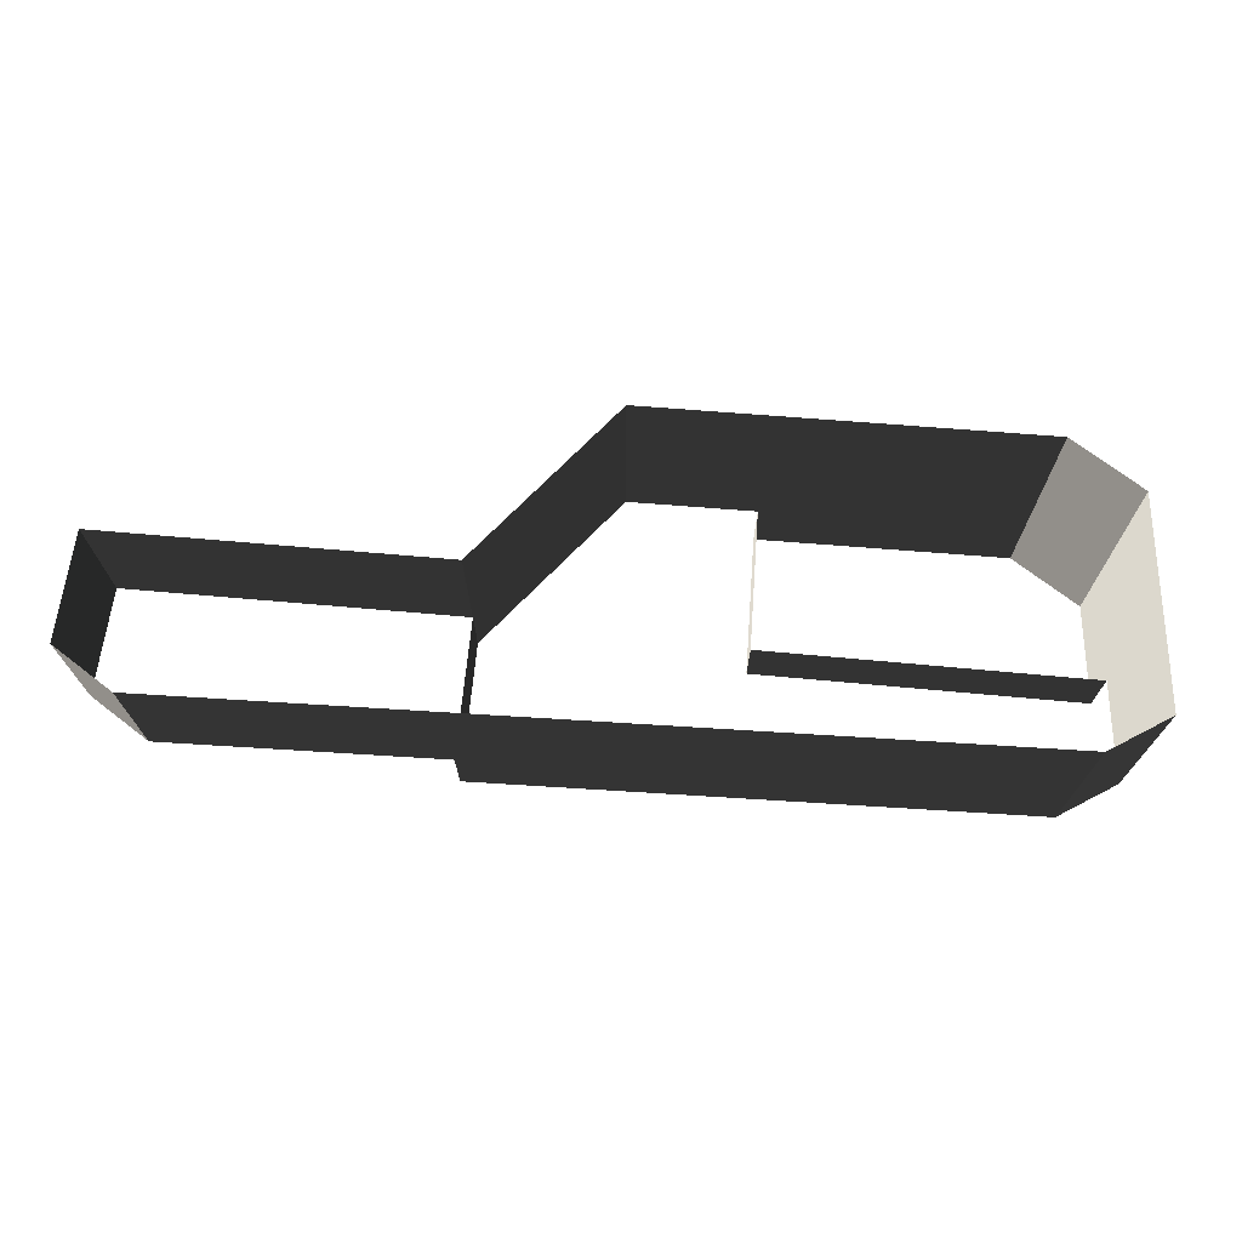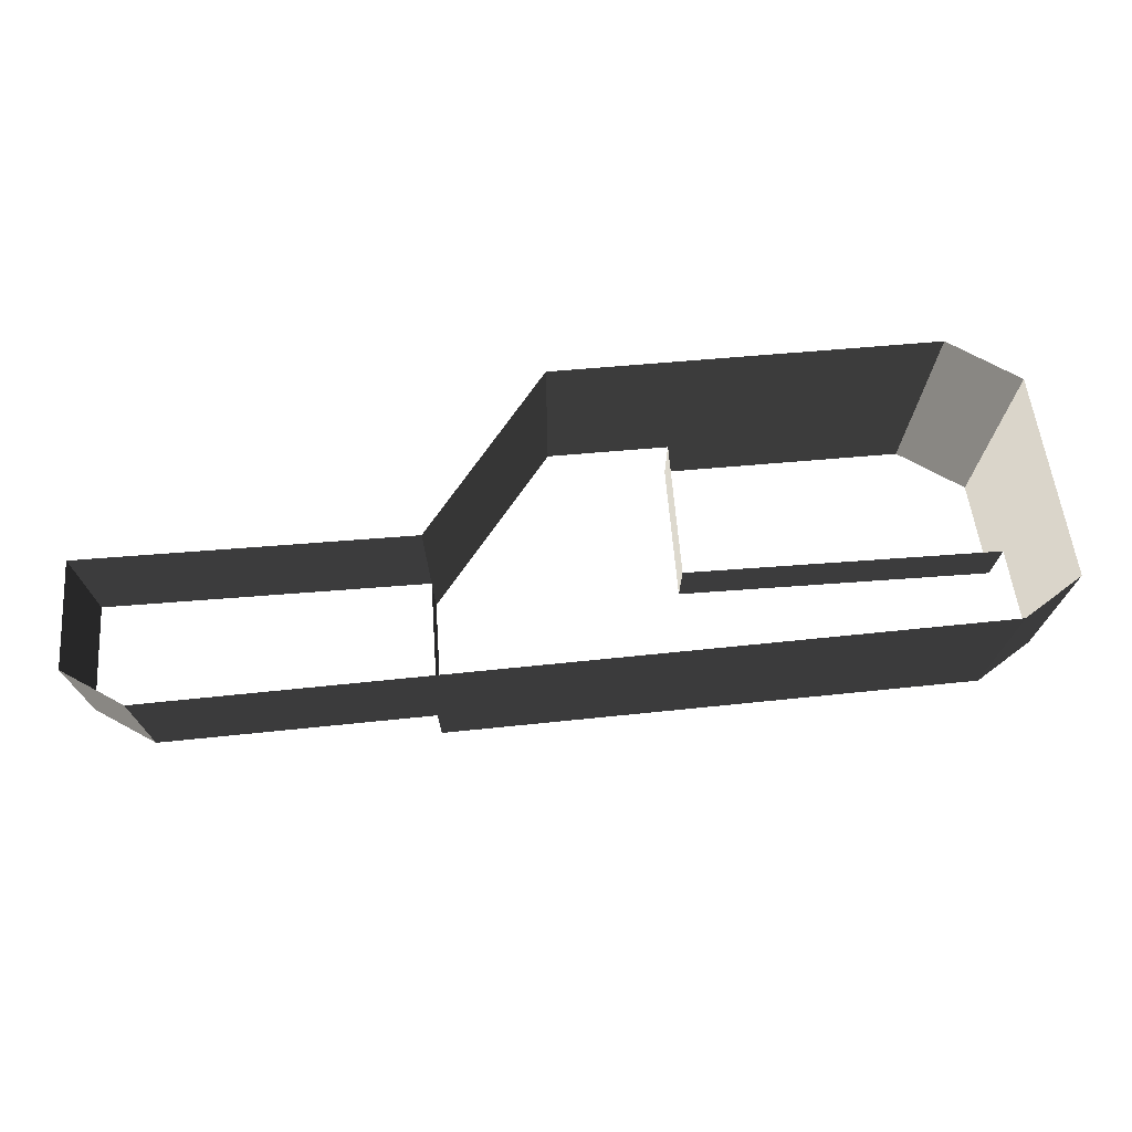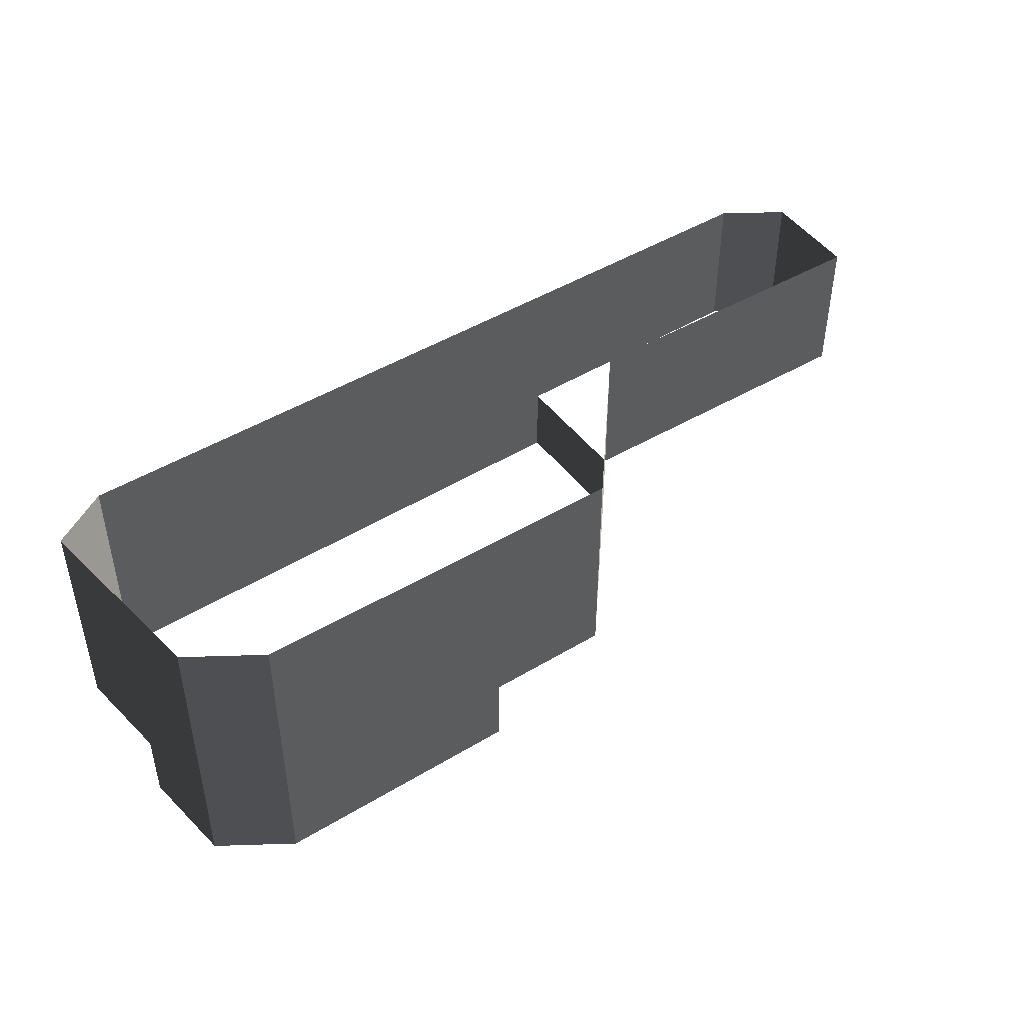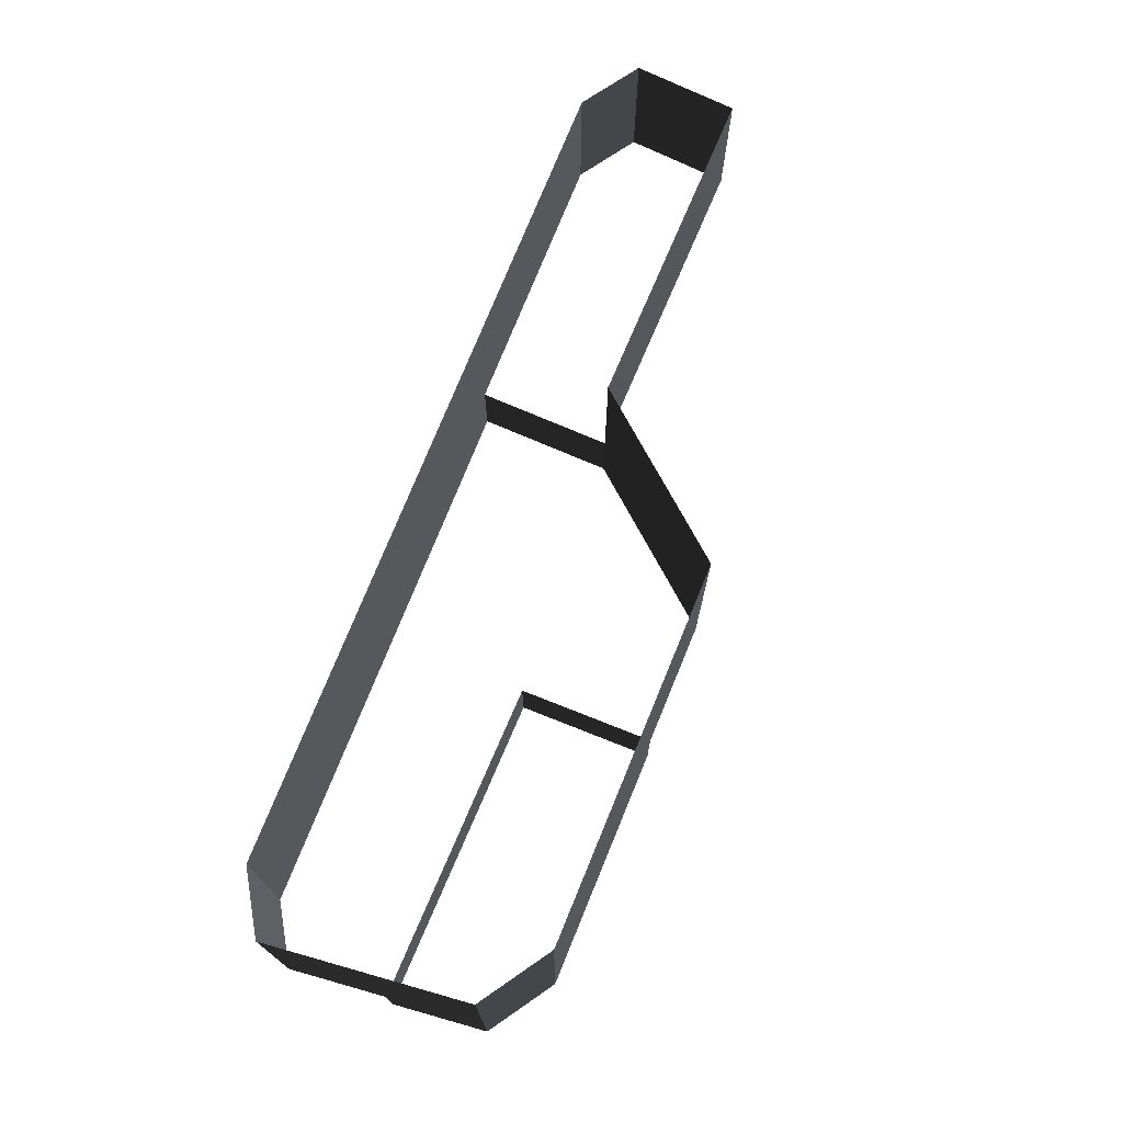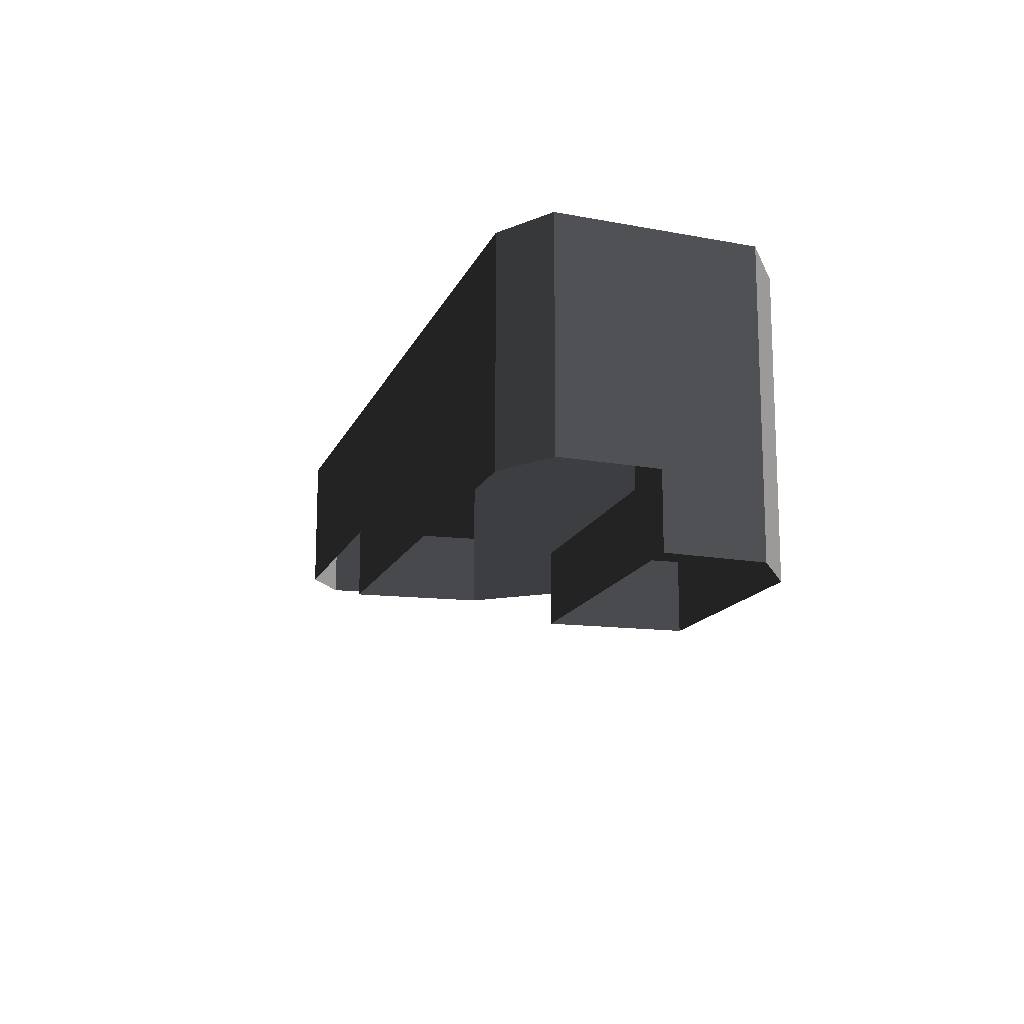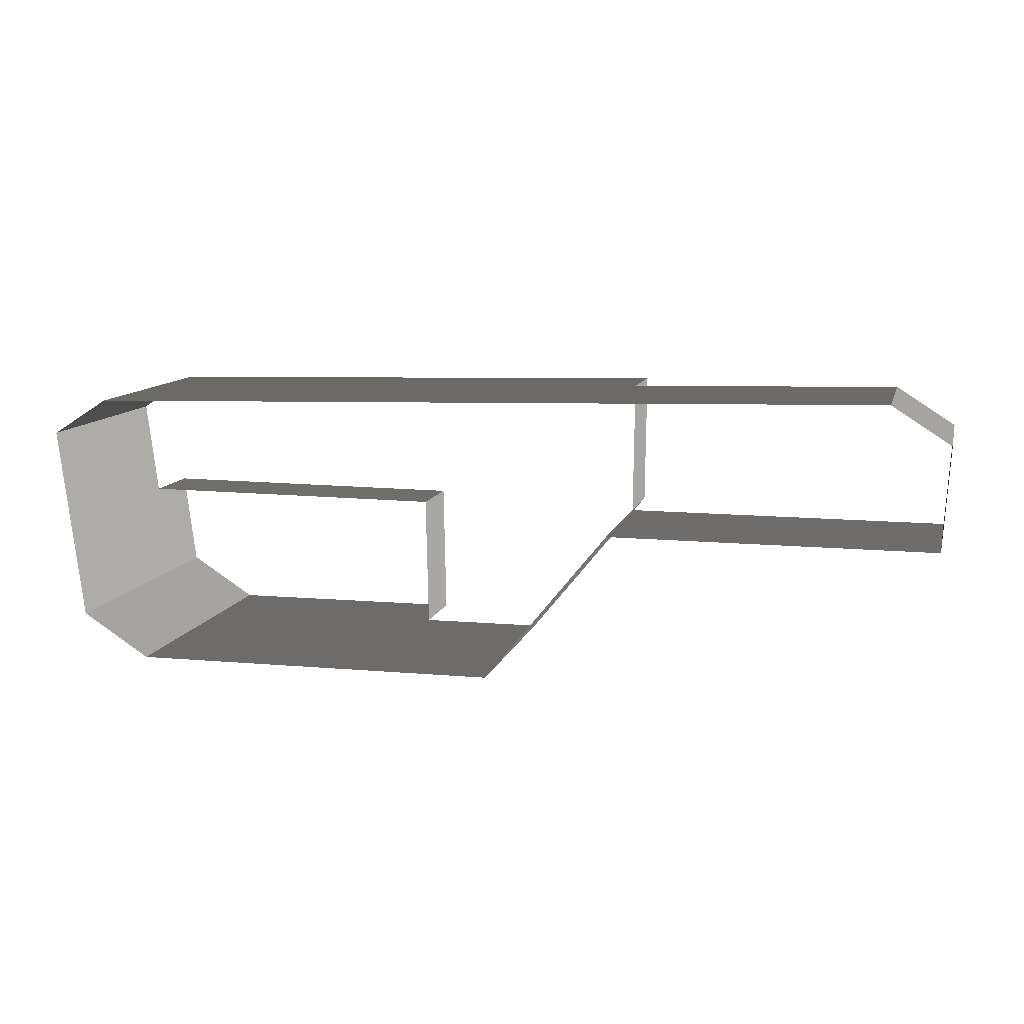
<metadata>
{"format":"obj","ext":"obj","renderer":"f3d","projection":"perspective","resolution":1024,"background":"white","views":[{"elev":70.8,"azim":-174.9,"up":"+Z"},{"elev":71.8,"azim":175.8,"up":"+Z"},{"elev":44.4,"azim":-34.6,"up":"+Z"},{"elev":72.2,"azim":-67.1,"up":"+Z"},{"elev":-14.3,"azim":-105.5,"up":"+Z"},{"elev":11.0,"azim":14.2,"up":"+Y"}]}
</metadata>
<code>
v -1.408 -18.15 -2.836
v -1.408 -18.15 -11.14
v -1.723 -2.284 -2.836
v -1.723 -2.283 -11.14
v -34.38 13.16 5.466
v -34.38 13.16 -2.836
v -40.88 9.001 5.466
v -40.88 9.001 -2.836
v -1.723 -2.284 -2.836
v -1.723 -2.283 -11.14
v -39.47 -2.197 -2.836
v -39.47 -2.197 -11.14
v 64.2 -0.3451 22.07
v 64.2 -0.345 5.466
v 64.91 11.39 22.07
v 64.91 11.39 5.466
v 64.91 11.39 22.07
v 64.91 11.39 5.466
v 58.26 15.63 22.07
v 58.26 15.63 5.466
v 27.21 -0.4416 22.07
v 27.21 -0.4417 5.466
v 64.2 -0.3451 22.07
v 64.2 -0.345 5.466
v -15.79 -18.29 -11.14
v -1.408 -18.15 -11.14
v -1.408 -18.15 -2.836
v -15.79 -18.29 -2.836
v -30.17 -18.43 -11.14
v -30.17 -18.43 -2.836
v 12.97 -18.01 -2.836
v 12.97 -18.01 5.466
v -1.408 -18.15 5.466
v -15.79 -18.29 5.466
v -30.17 -18.43 5.466
v 12.97 -18.01 22.07
v -1.408 -18.15 22.07
v -30.17 -18.43 22.07
v -15.79 -18.29 22.07
v 27.21 -0.4417 5.466
v 27.21 -0.4416 -2.836
v 27.38 14.8 5.466
v 27.38 14.8 -2.836
v 12.97 -18.01 22.07
v 12.97 -18.01 5.466
v 27.21 -0.4416 22.07
v 27.21 -0.4417 5.466
v 12.97 -18.01 -2.836
v 27.21 -0.4416 -2.836
v -39.47 -2.197 -11.14
v -38.07 -13.39 -11.14
v -38.07 -13.39 -2.836
v -39.47 -2.197 -2.836
v -40.88 9.001 5.466
v -40.88 9.001 -2.836
v -39.47 -2.197 5.466
v -40.88 9.001 22.07
v -39.47 -2.197 22.07
v -38.07 -13.39 22.07
v -38.07 -13.39 5.466
v -34.38 13.16 22.07
v -34.38 13.16 5.466
v -40.88 9.001 22.07
v -40.88 9.001 5.466
v -18.94 13.57 -2.836
v -34.38 13.16 -2.836
v -34.38 13.16 5.466
v 27.38 14.8 5.466
v 27.38 14.8 -2.836
v 11.94 14.39 5.466
v 11.94 14.39 -2.836
v -18.94 13.57 5.466
v -3.502 13.98 -2.836
v -3.502 13.98 5.466
v 27.38 14.8 22.07
v 11.94 14.39 22.07
v -3.502 13.98 22.07
v -18.94 13.57 22.07
v -34.38 13.16 22.07
v -38.07 -13.39 -11.14
v -30.17 -18.43 -11.14
v -30.17 -18.43 -2.836
v -38.07 -13.39 -2.836
v -30.17 -18.43 5.466
v -38.07 -13.39 5.466
v -38.07 -13.39 22.07
v -30.17 -18.43 22.07
v 42.82 15.21 5.466
v 27.38 14.8 5.466
v 27.38 14.8 22.07
v 42.82 15.21 22.07
v 58.26 15.63 22.07
v 58.26 15.63 5.466
g Building_t13.002_33743_549
f 1 3 2
f 2 3 4
f 5 7 6
f 6 7 8
f 9 11 10
f 10 11 12
f 13 15 14
f 14 15 16
f 17 19 18
f 18 19 20
f 21 23 22
f 22 23 24
f 25 27 26
f 28 27 25
f 29 28 25
f 30 28 29
f 27 32 31
f 33 32 27
f 28 33 27
f 34 33 28
f 30 34 28
f 35 34 30
f 33 36 32
f 37 36 33
f 38 39 35
f 35 39 34
f 39 37 34
f 34 37 33
f 40 42 41
f 41 42 43
f 44 46 45
f 45 46 47
f 45 47 48
f 48 47 49
f 50 52 51
f 53 52 50
f 54 56 55
f 55 56 53
f 57 58 54
f 54 58 56
f 58 59 56
f 56 59 60
f 56 60 53
f 53 60 52
f 61 63 62
f 62 63 64
f 65 67 66
f 68 70 69
f 69 70 71
f 72 67 65
f 73 72 65
f 74 72 73
f 71 74 73
f 70 74 71
f 75 76 68
f 68 76 70
f 76 77 70
f 70 77 74
f 77 78 74
f 74 78 72
f 78 79 72
f 72 79 67
f 80 82 81
f 83 82 80
f 83 84 82
f 85 84 83
f 86 87 85
f 85 87 84
f 88 90 89
f 91 90 88
f 92 91 93
f 93 91 88

</code>
